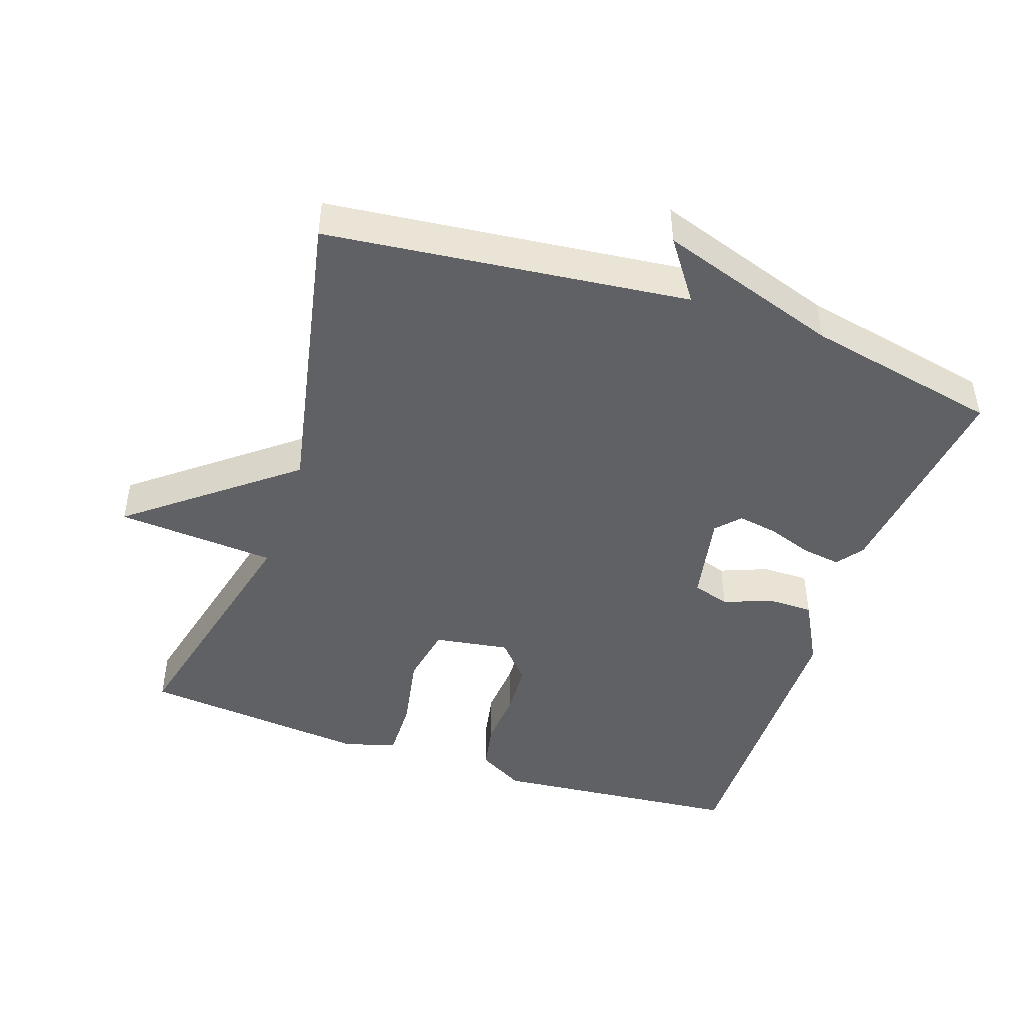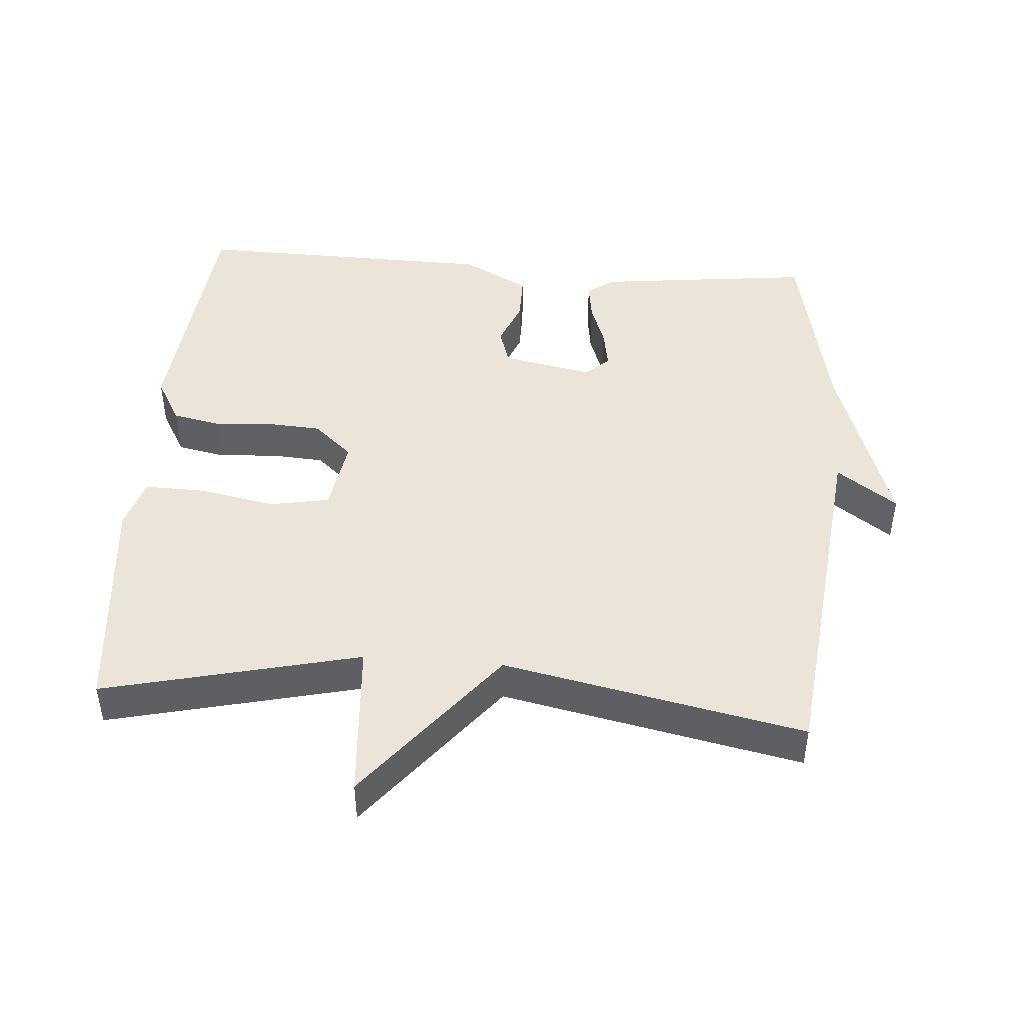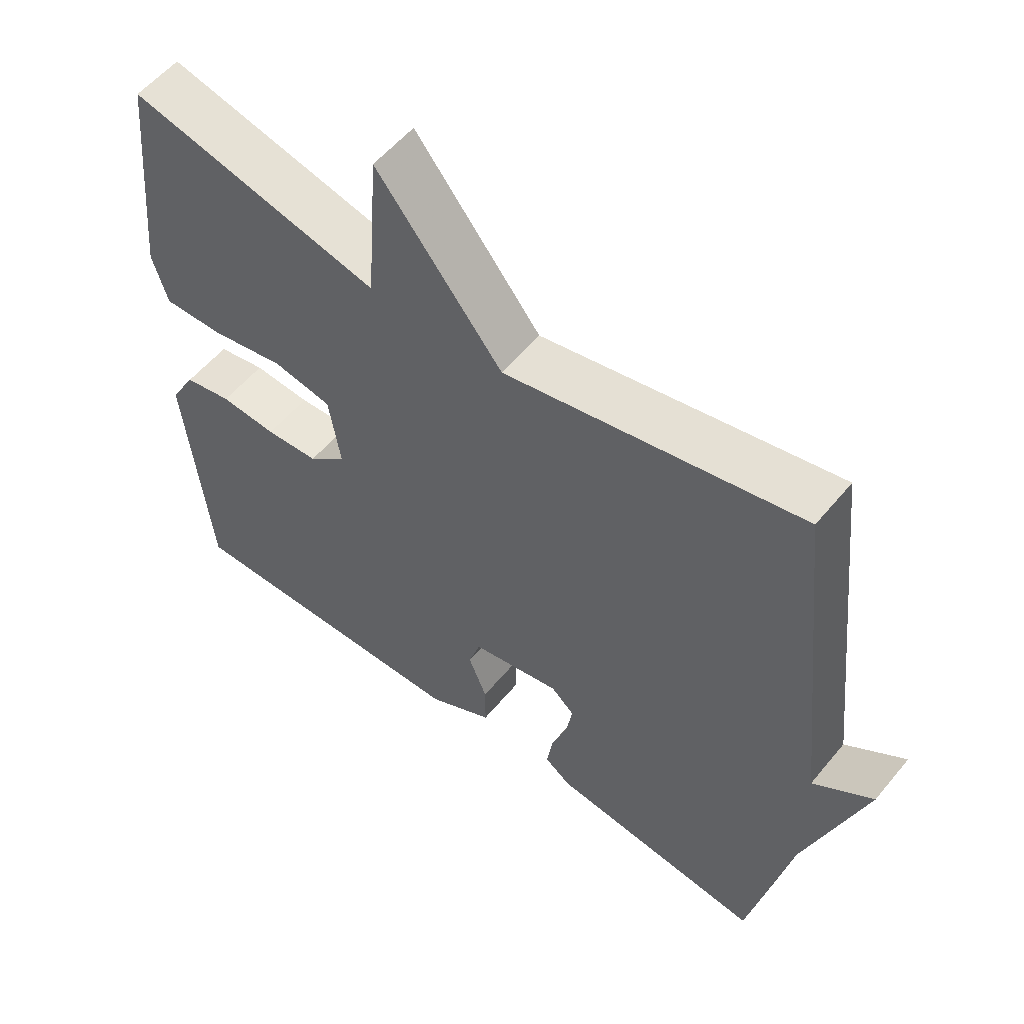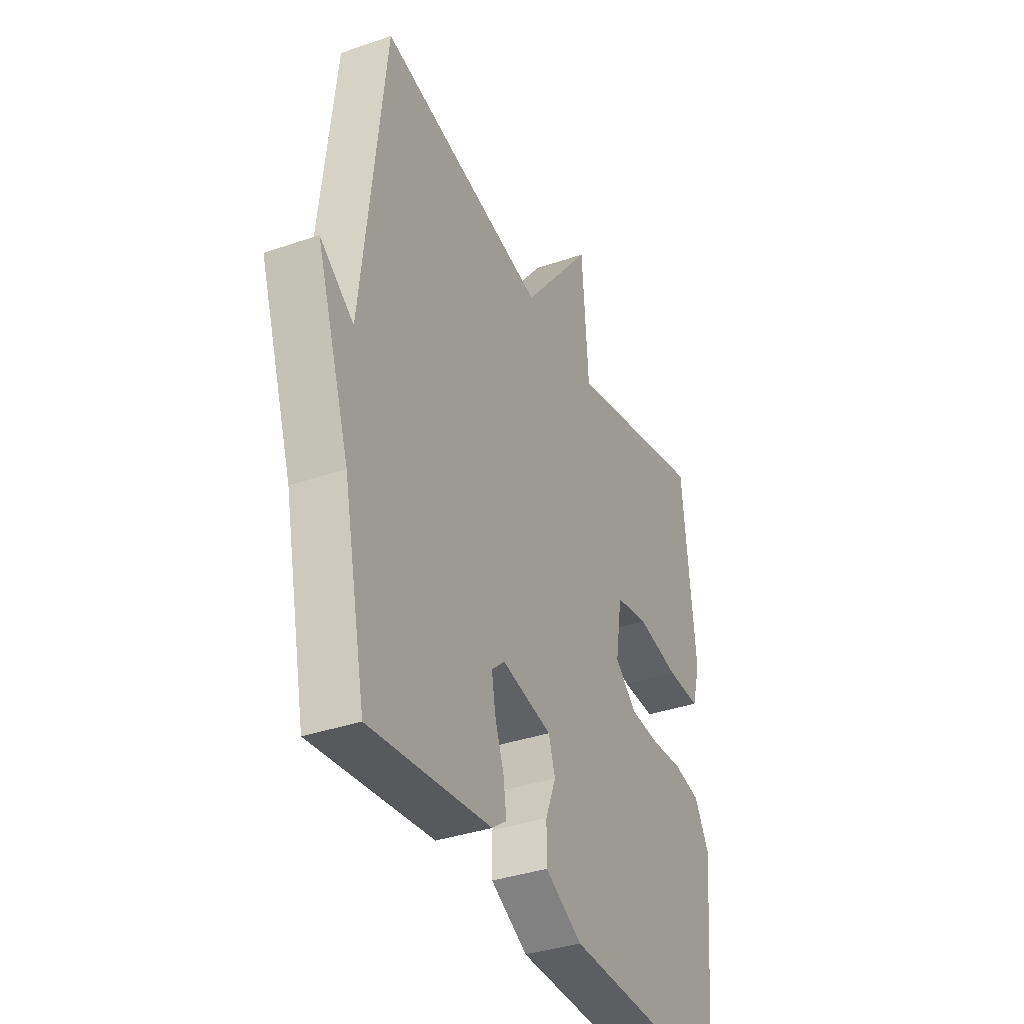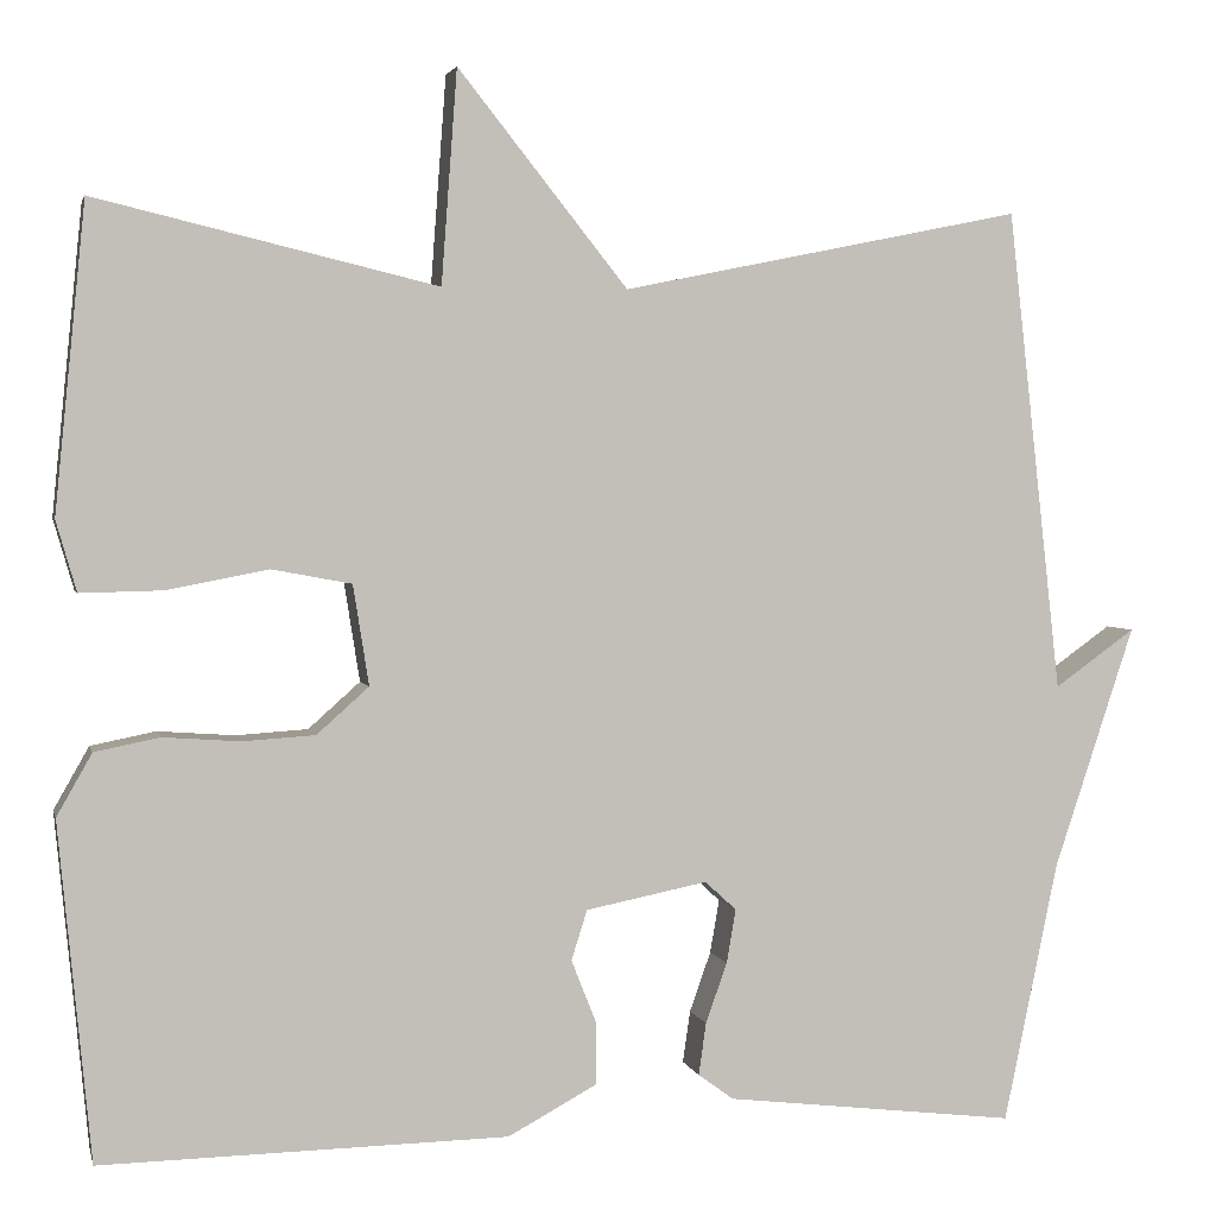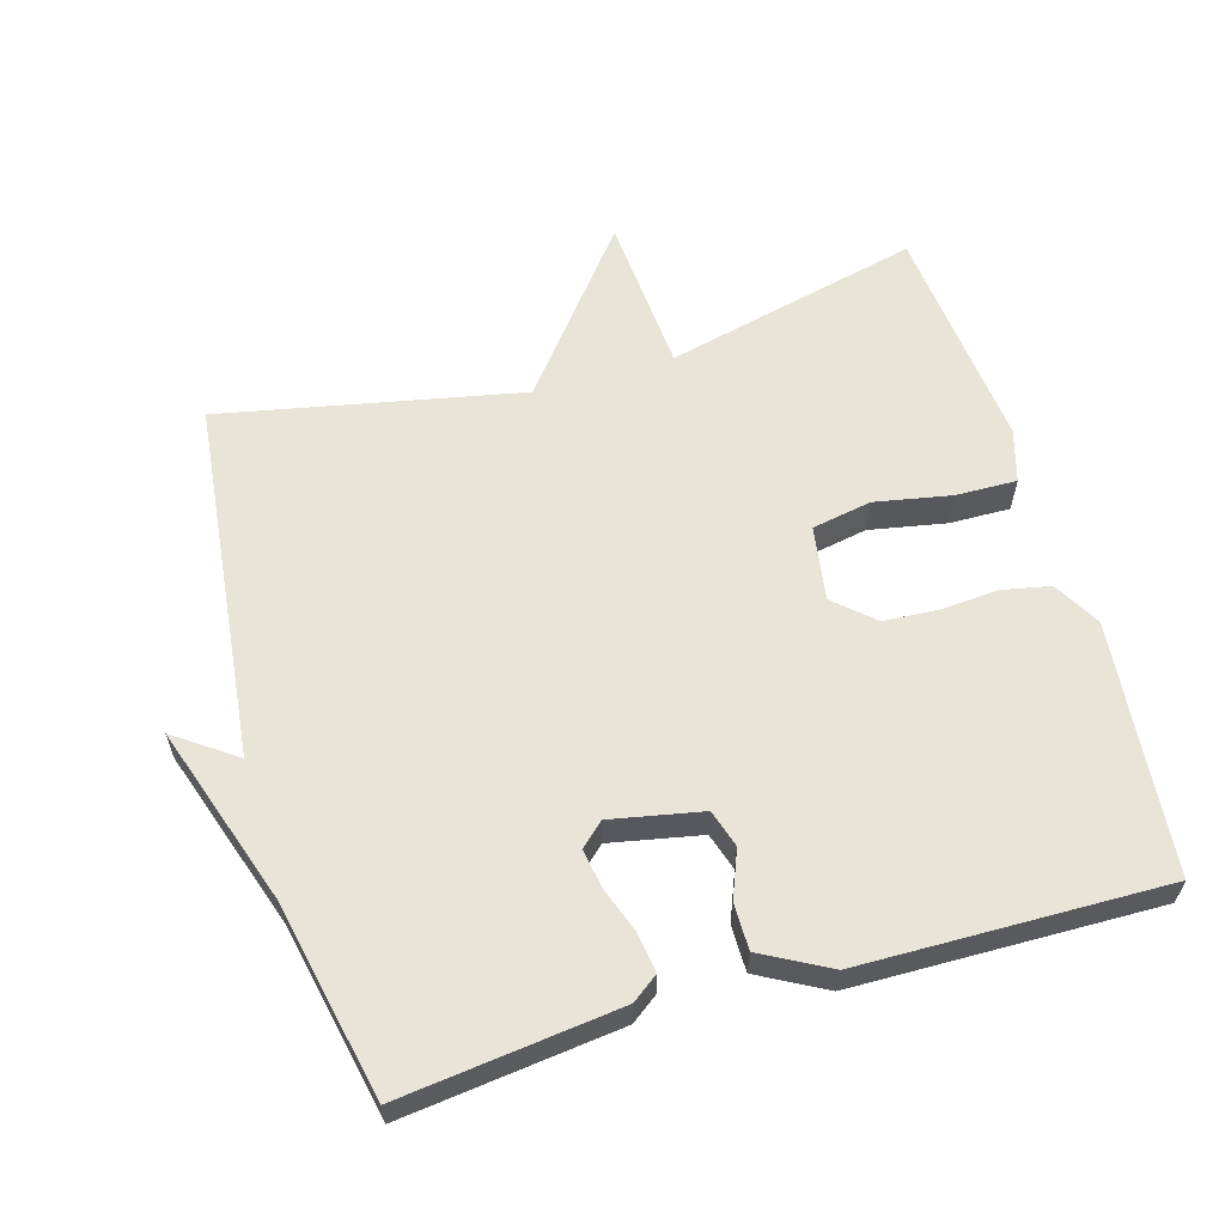
<metadata>
{"format":"obj","ext":"obj","renderer":"f3d","projection":"perspective","resolution":1024,"background":"white","views":[{"elev":-45.7,"azim":71.1,"up":"+Y"},{"elev":45.4,"azim":4.4,"up":"+Y"},{"elev":55.9,"azim":38.9,"up":"+Z"},{"elev":-36.3,"azim":114.3,"up":"+Z"},{"elev":2.8,"azim":-12.8,"up":"+Z"},{"elev":60.3,"azim":163.7,"up":"+Y"}]}
</metadata>
<code>
v -0.5 0.07 0.5
v -0.132 0.07 0.412
v -0.115 0.07 0.642
v 0.068 0.07 0.412
v 0.5 0.07 0.5
v 0.558 0.07 -0.02
v 0.645 0.07 0.042
v 0.558 0.07 -0.22
v 0.5 0.07 -0.5
v 0.186 0.07 -0.463
v 0.148 0.07 -0.435
v 0.156 0.07 -0.379
v 0.179 0.07 -0.314
v 0.189 0.07 -0.256
v 0.155 0.07 -0.225
v 0.024 0.07 -0.251
v 0.007 0.07 -0.305
v 0.034 0.07 -0.373
v 0.034 0.07 -0.44
v -0.062 0.07 -0.492
v -0.5 0.07 -0.5
v -0.535 0.07 -0.137
v -0.497 0.07 -0.07
v -0.427 0.07 -0.056
v -0.344 0.07 -0.062
v -0.266 0.07 -0.057
v -0.21 0.07 -0.007
v -0.227 0.07 0.101
v -0.313 0.07 0.117
v -0.423 0.07 0.096
v -0.511 0.07 0.094
v -0.533 0.07 0.17
v -0.5 0 0.5
v -0.132 0 0.412
v -0.115 0 0.642
v 0.068 0 0.412
v 0.5 0 0.5
v 0.558 0 -0.02
v 0.645 0 0.042
v 0.558 0 -0.22
v 0.5 0 -0.5
v 0.186 0 -0.463
v 0.148 0 -0.435
v 0.156 0 -0.379
v 0.179 0 -0.314
v 0.189 0 -0.256
v 0.155 0 -0.225
v 0.024 0 -0.251
v 0.007 0 -0.305
v 0.034 0 -0.373
v 0.034 0 -0.44
v -0.062 0 -0.492
v -0.5 0 -0.5
v -0.535 0 -0.137
v -0.497 0 -0.07
v -0.427 0 -0.056
v -0.344 0 -0.062
v -0.266 0 -0.057
v -0.21 0 -0.007
v -0.227 0 0.101
v -0.313 0 0.117
v -0.423 0 0.096
v -0.511 0 0.094
v -0.533 0 0.17
f 32 1 2
f 31 32 2
f 30 31 2
f 29 30 2
f 28 29 2
f 27 28 2
f 23 24 25
f 22 23 25
f 21 22 25
f 20 21 25
f 19 20 25
f 18 19 25
f 17 18 25
f 16 17 25 26
f 15 16 26 27
f 11 12 13
f 10 11 13
f 9 10 13
f 8 9 13
f 6 7 8 13
f 6 13 14
f 6 14 15
f 5 6 15
f 4 5 15
f 2 3 4 15
f 2 15 27
f 34 33 64
f 34 64 63
f 34 63 62
f 34 62 61
f 34 61 60
f 34 60 59
f 57 56 55
f 57 55 54
f 57 54 53
f 57 53 52
f 57 52 51
f 57 51 50
f 57 50 49
f 58 57 49 48
f 59 58 48 47
f 45 44 43
f 45 43 42
f 45 42 41
f 45 41 40
f 45 40 39 38
f 46 45 38
f 47 46 38
f 47 38 37
f 47 37 36
f 47 36 35 34
f 59 47 34
f 1 33 34 2
f 2 34 35 3
f 3 35 36 4
f 4 36 37 5
f 5 37 38 6
f 6 38 39 7
f 7 39 40 8
f 8 40 41 9
f 9 41 42 10
f 10 42 43 11
f 11 43 44 12
f 12 44 45 13
f 13 45 46 14
f 14 46 47 15
f 15 47 48 16
f 16 48 49 17
f 17 49 50 18
f 18 50 51 19
f 19 51 52 20
f 20 52 53 21
f 21 53 54 22
f 22 54 55 23
f 23 55 56 24
f 24 56 57 25
f 25 57 58 26
f 26 58 59 27
f 27 59 60 28
f 28 60 61 29
f 29 61 62 30
f 30 62 63 31
f 31 63 64 32
f 32 64 33 1

</code>
